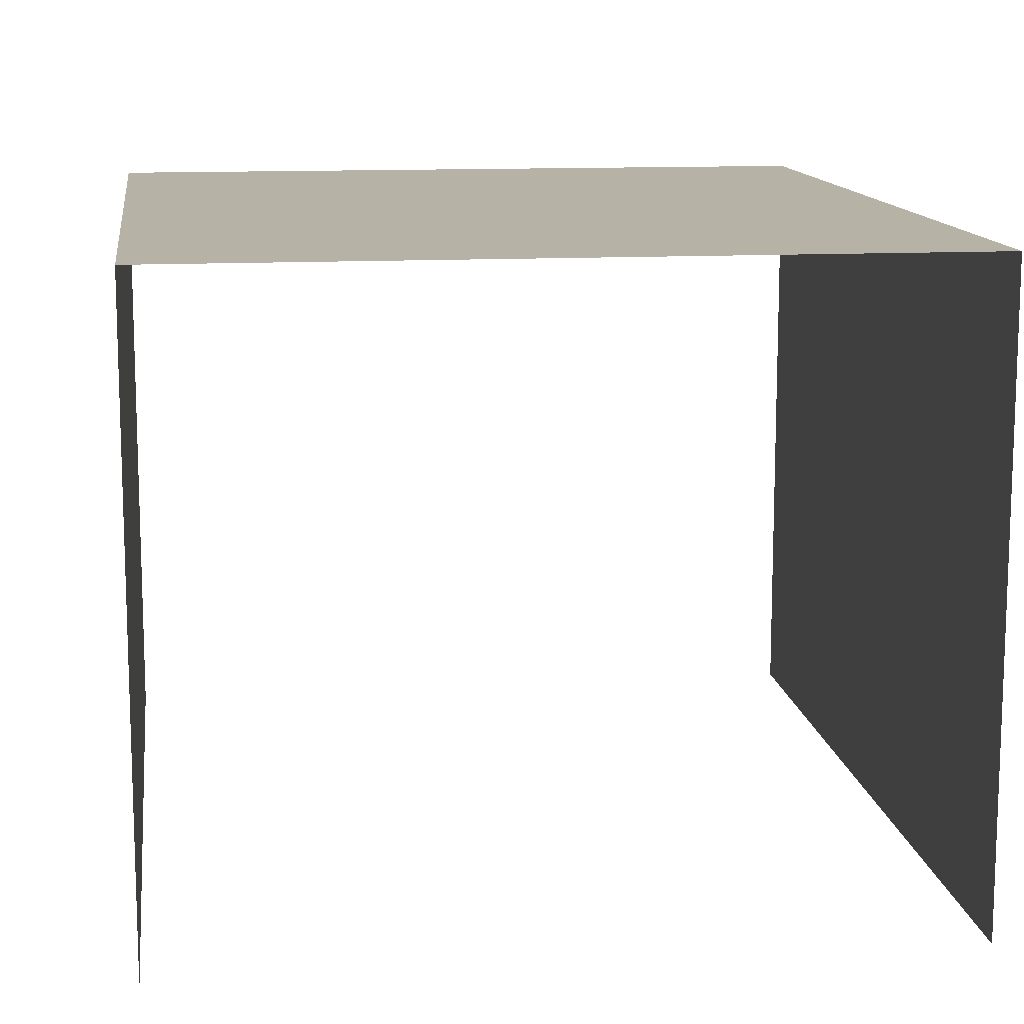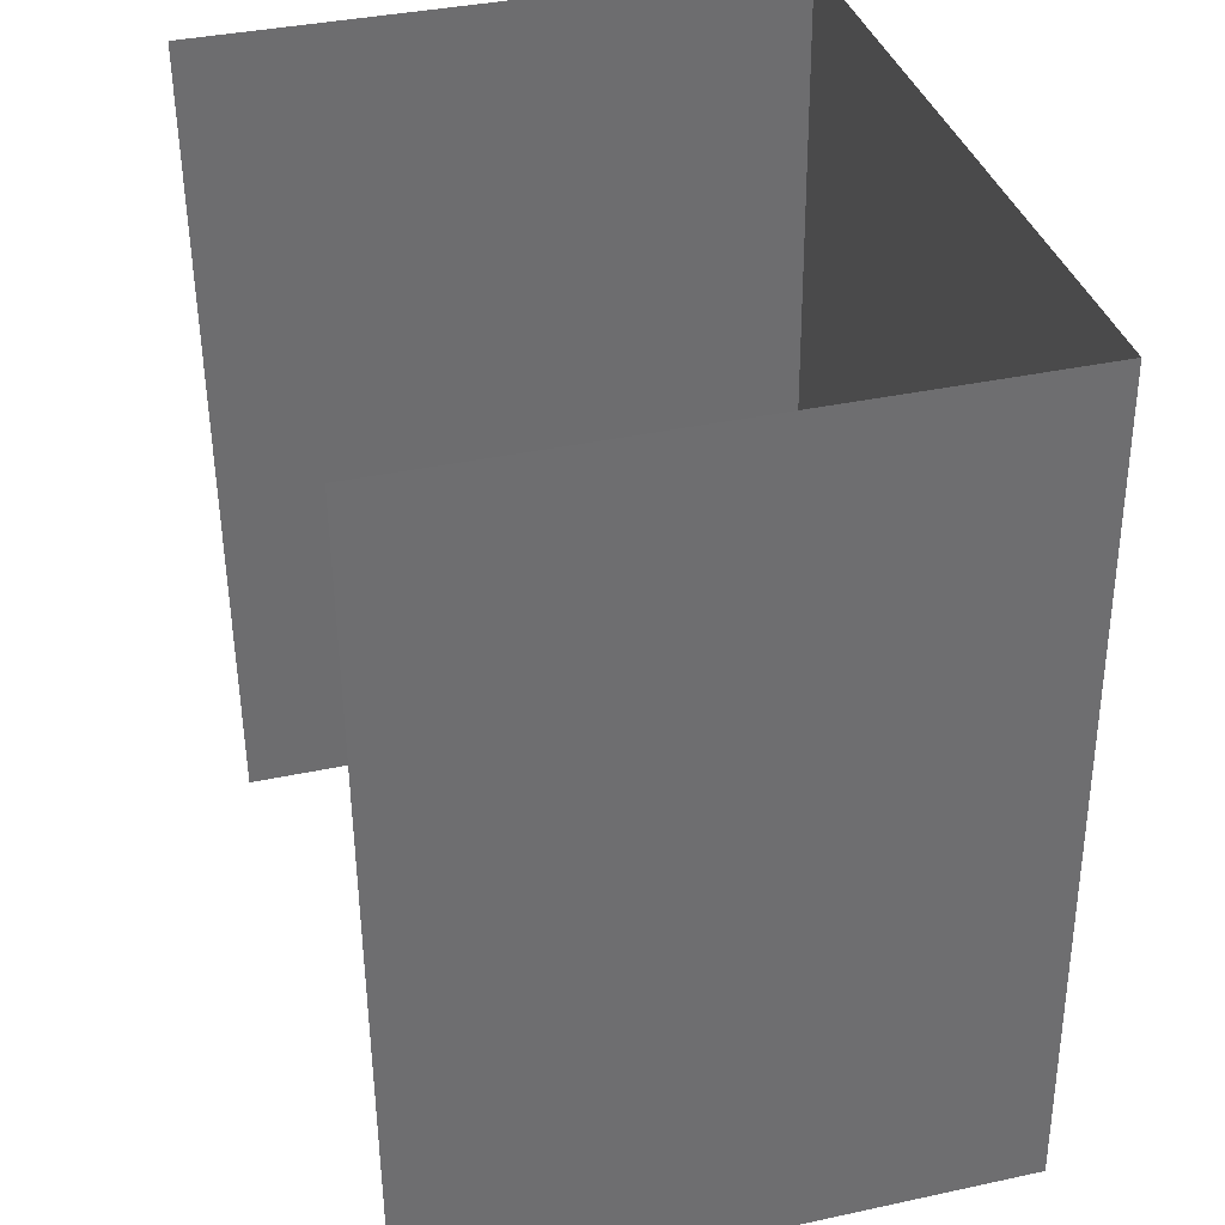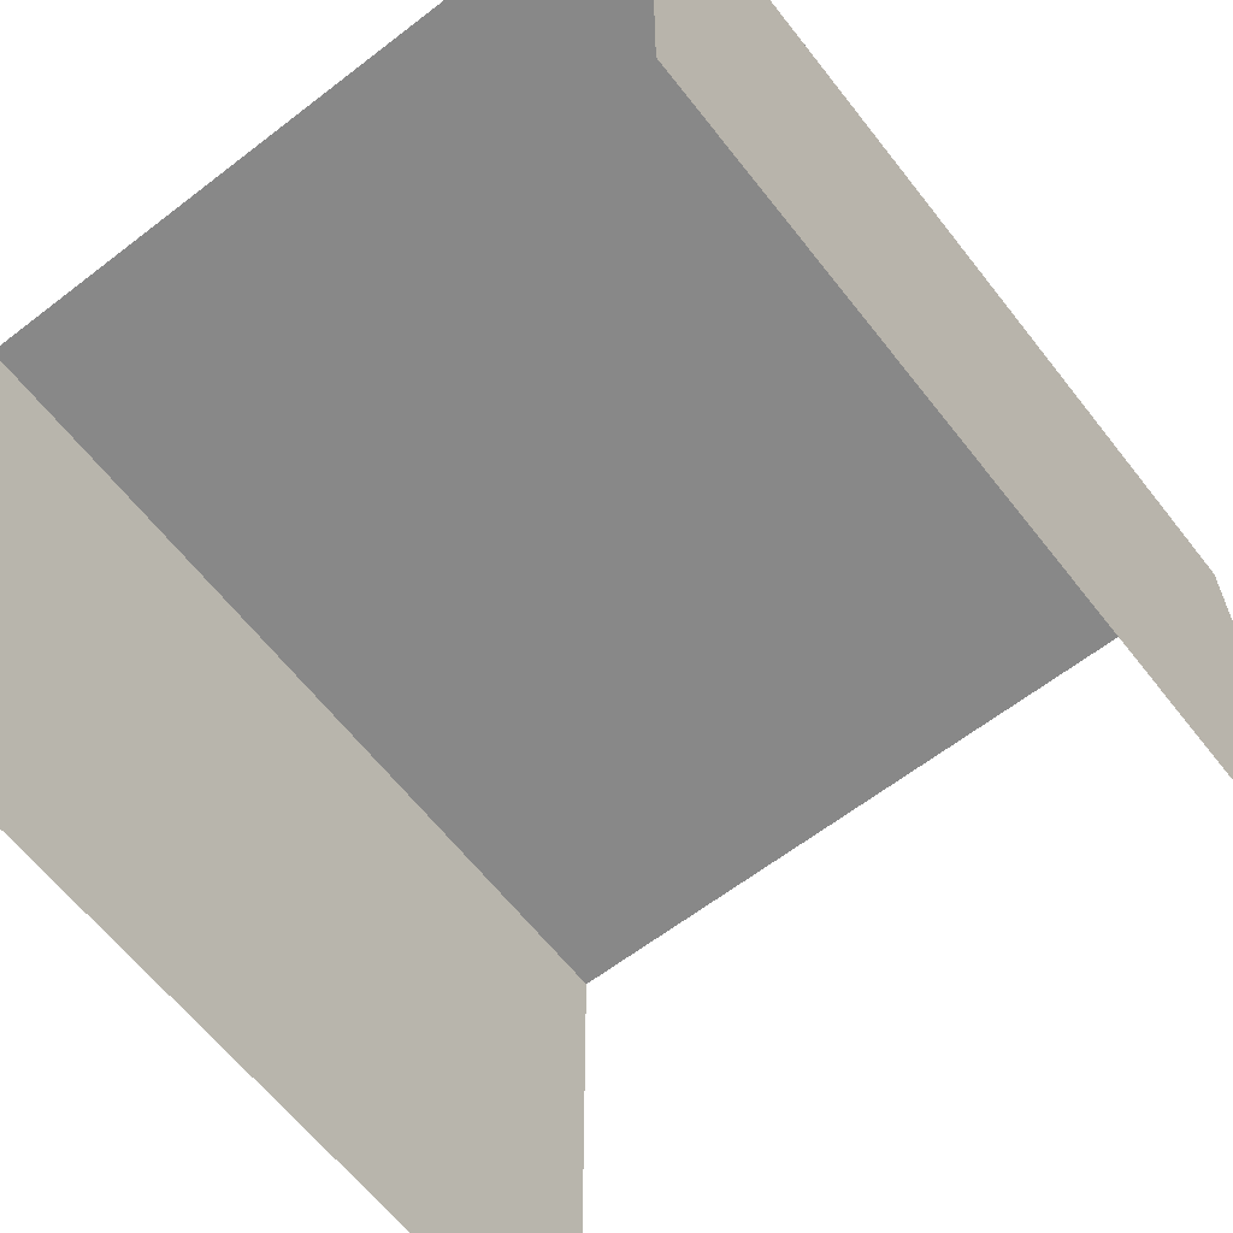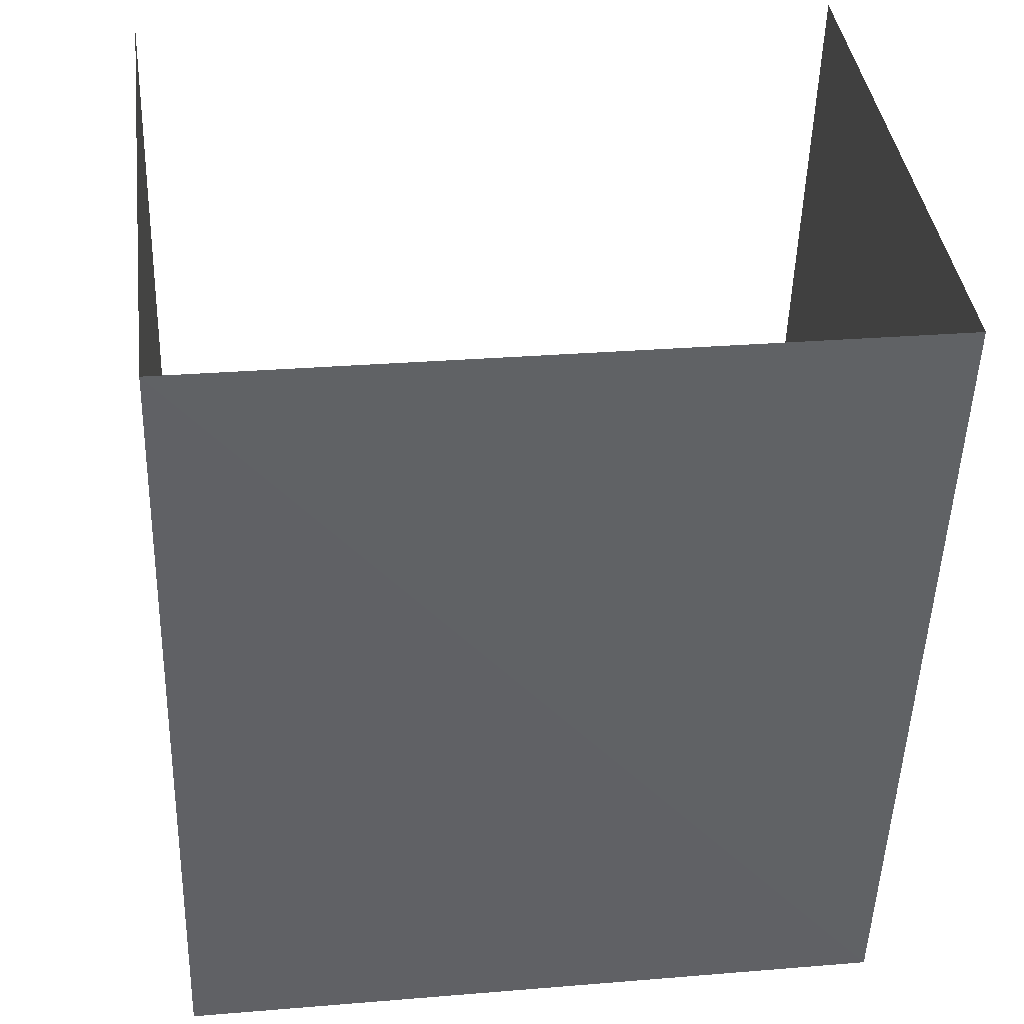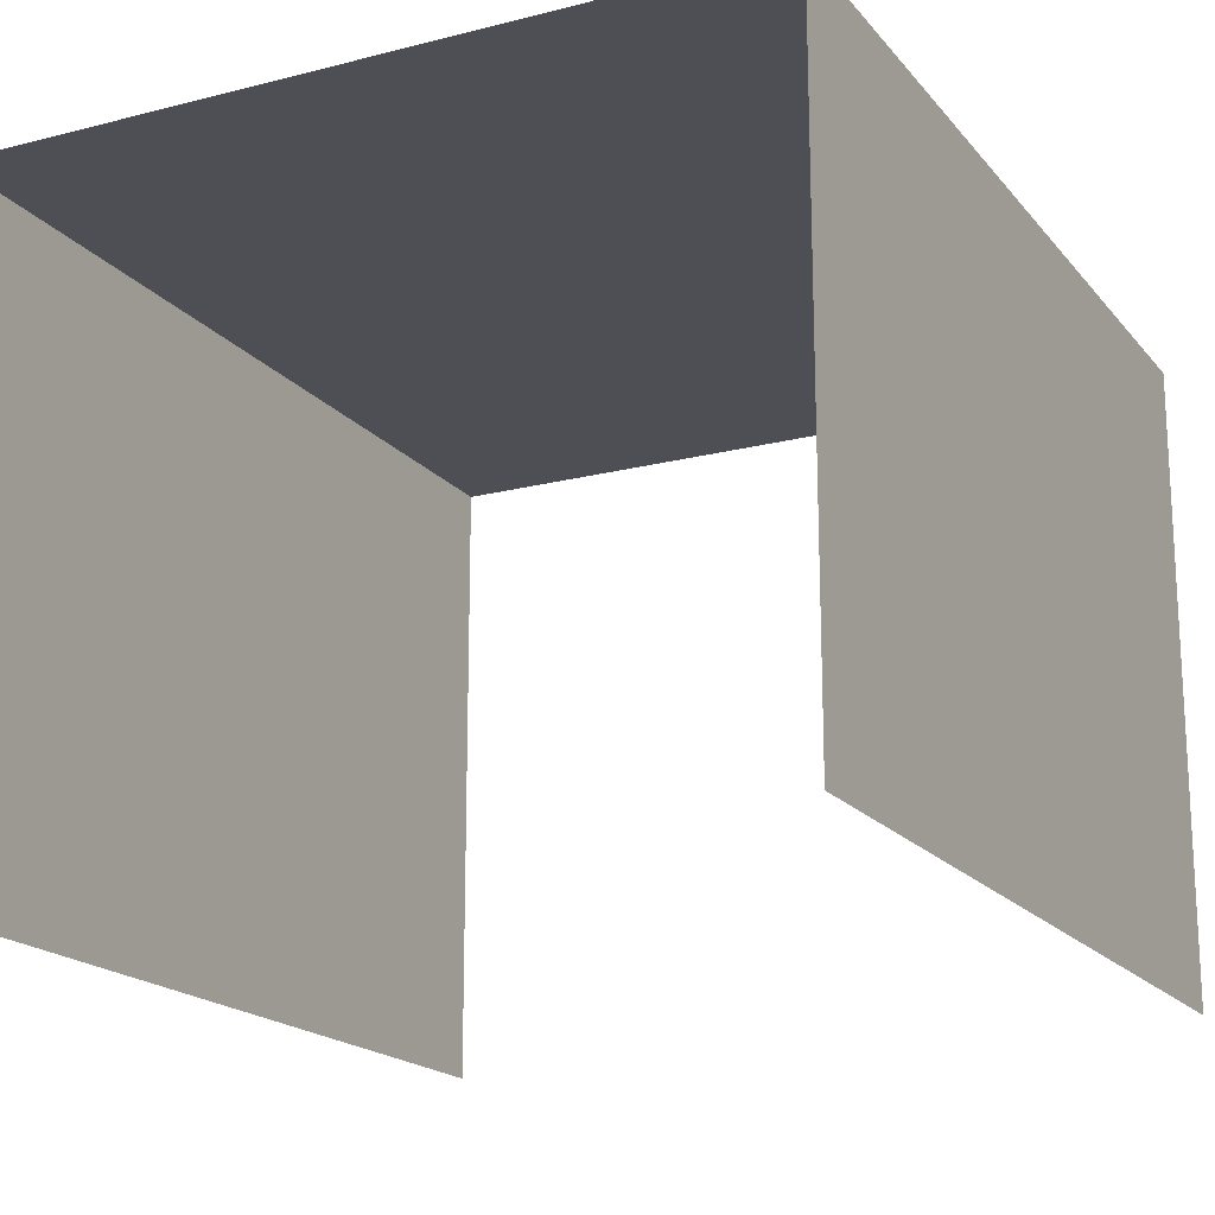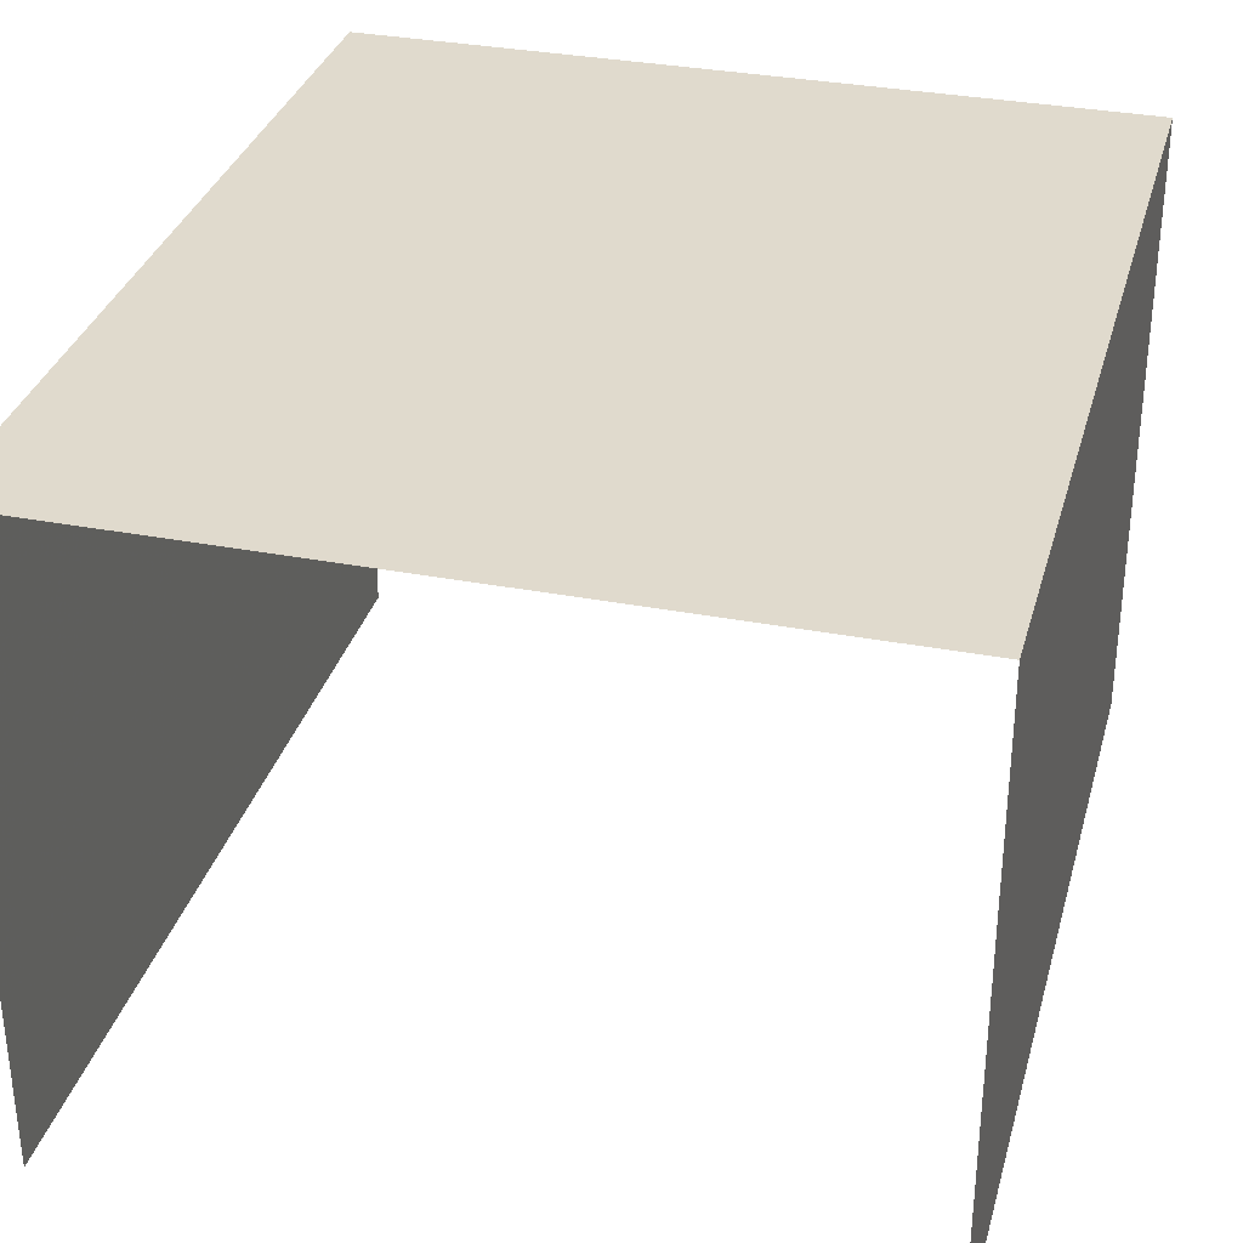
<metadata>
{"format":"obj","ext":"obj","renderer":"f3d","projection":"perspective","resolution":1024,"background":"white","views":[{"elev":12.4,"azim":170.9,"up":"+Z"},{"elev":37.8,"azim":-105.6,"up":"+Y"},{"elev":-62.9,"azim":36.3,"up":"+Z"},{"elev":40.0,"azim":-7.3,"up":"+Y"},{"elev":-18.3,"azim":-155.1,"up":"+Z"},{"elev":33.1,"azim":13.2,"up":"+Z"}]}
</metadata>
<code>
v -2.251e+05 -1.267e+05 15.94
v -2.251e+05 -1.267e+05 15.94
v -2.251e+05 -1.267e+05 15.94
v -2.251e+05 -1.267e+05 15.94
v -2.251e+05 -1.267e+05 19.46
v -2.251e+05 -1.267e+05 19.46
v -2.251e+05 -1.267e+05 19.46
v -2.251e+05 -1.267e+05 19.46
f 1 2 3
f 4 1 3
f 5 2 1
f 5 8 2
f 7 4 3
f 7 6 4
f 5 6 7
f 8 5 7
f 5 1 4
f 6 5 4
f 8 3 2
f 8 7 3

</code>
